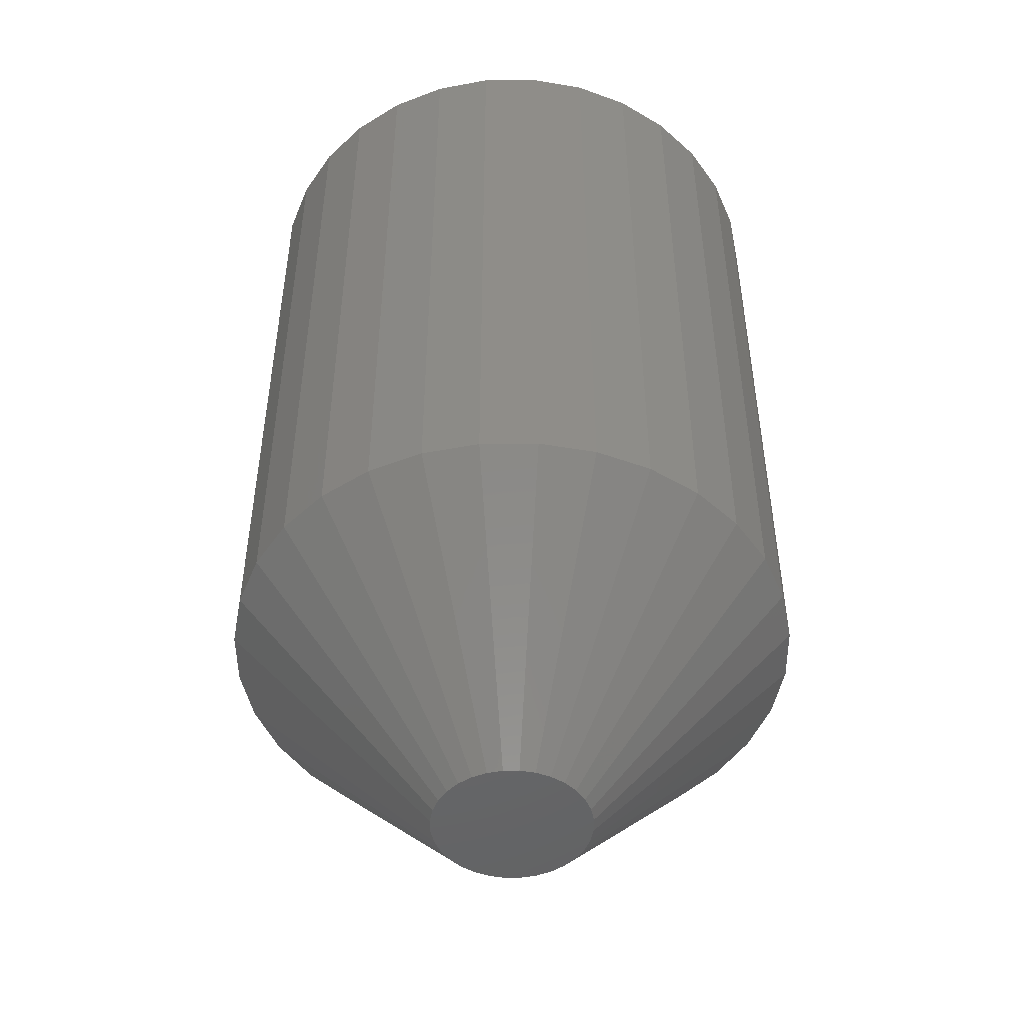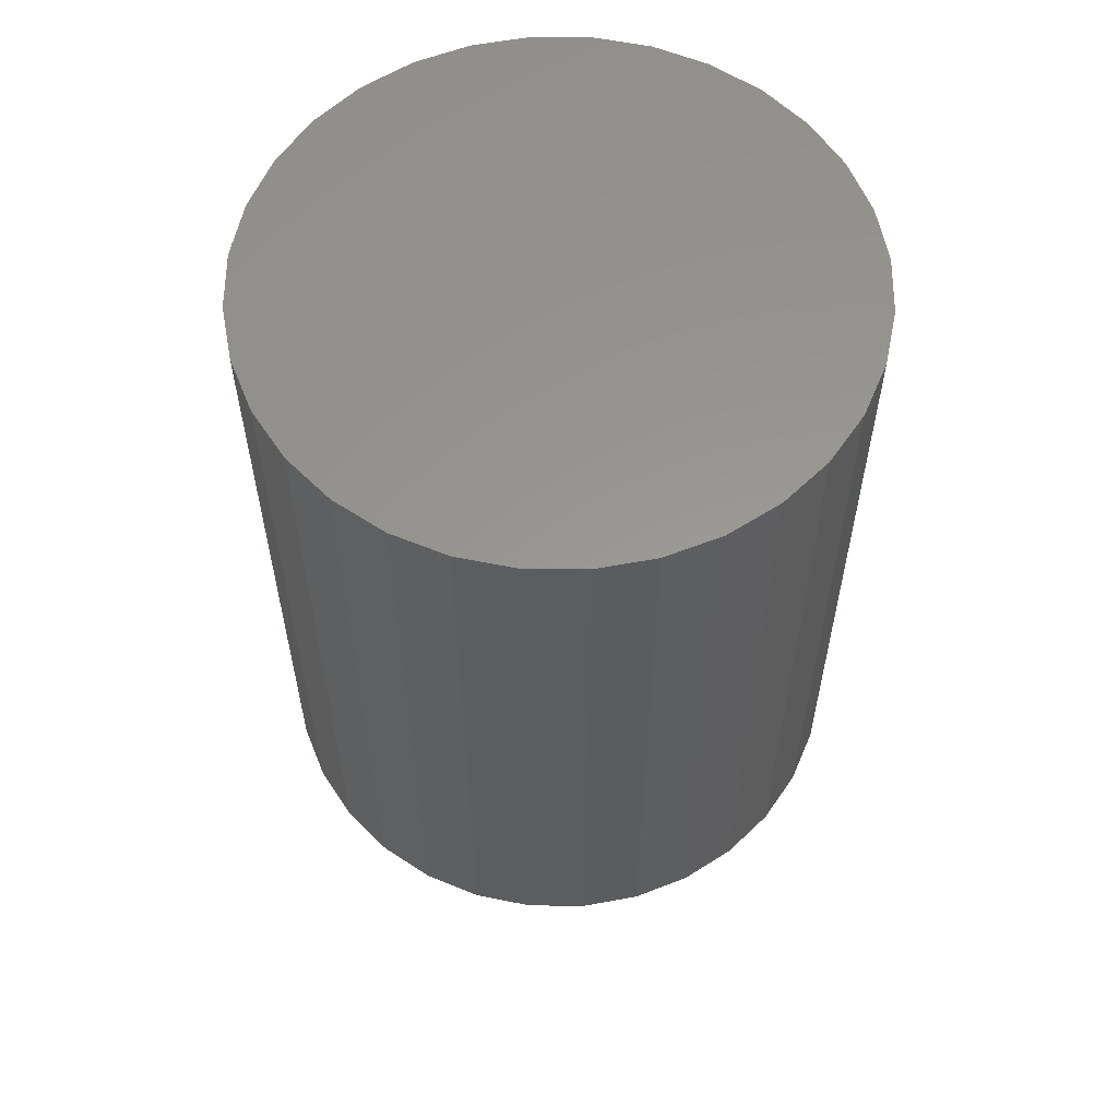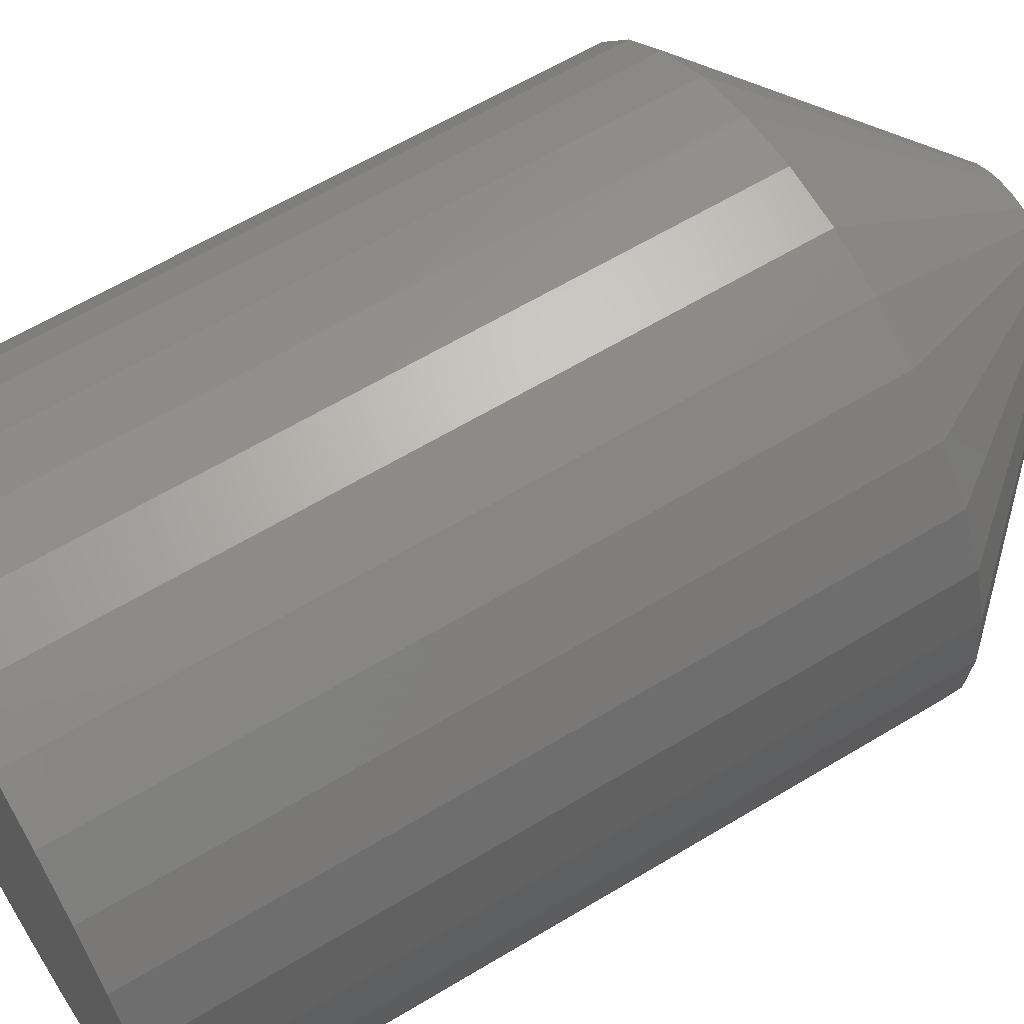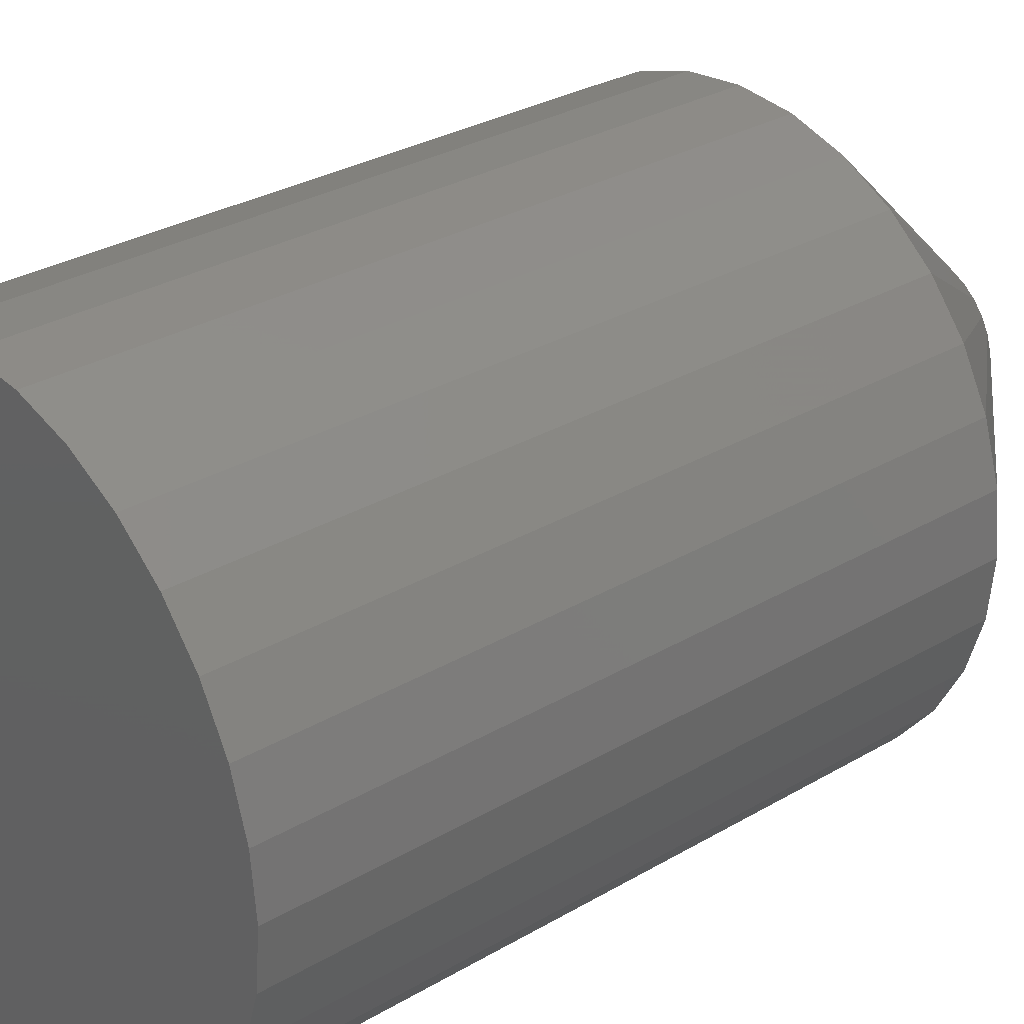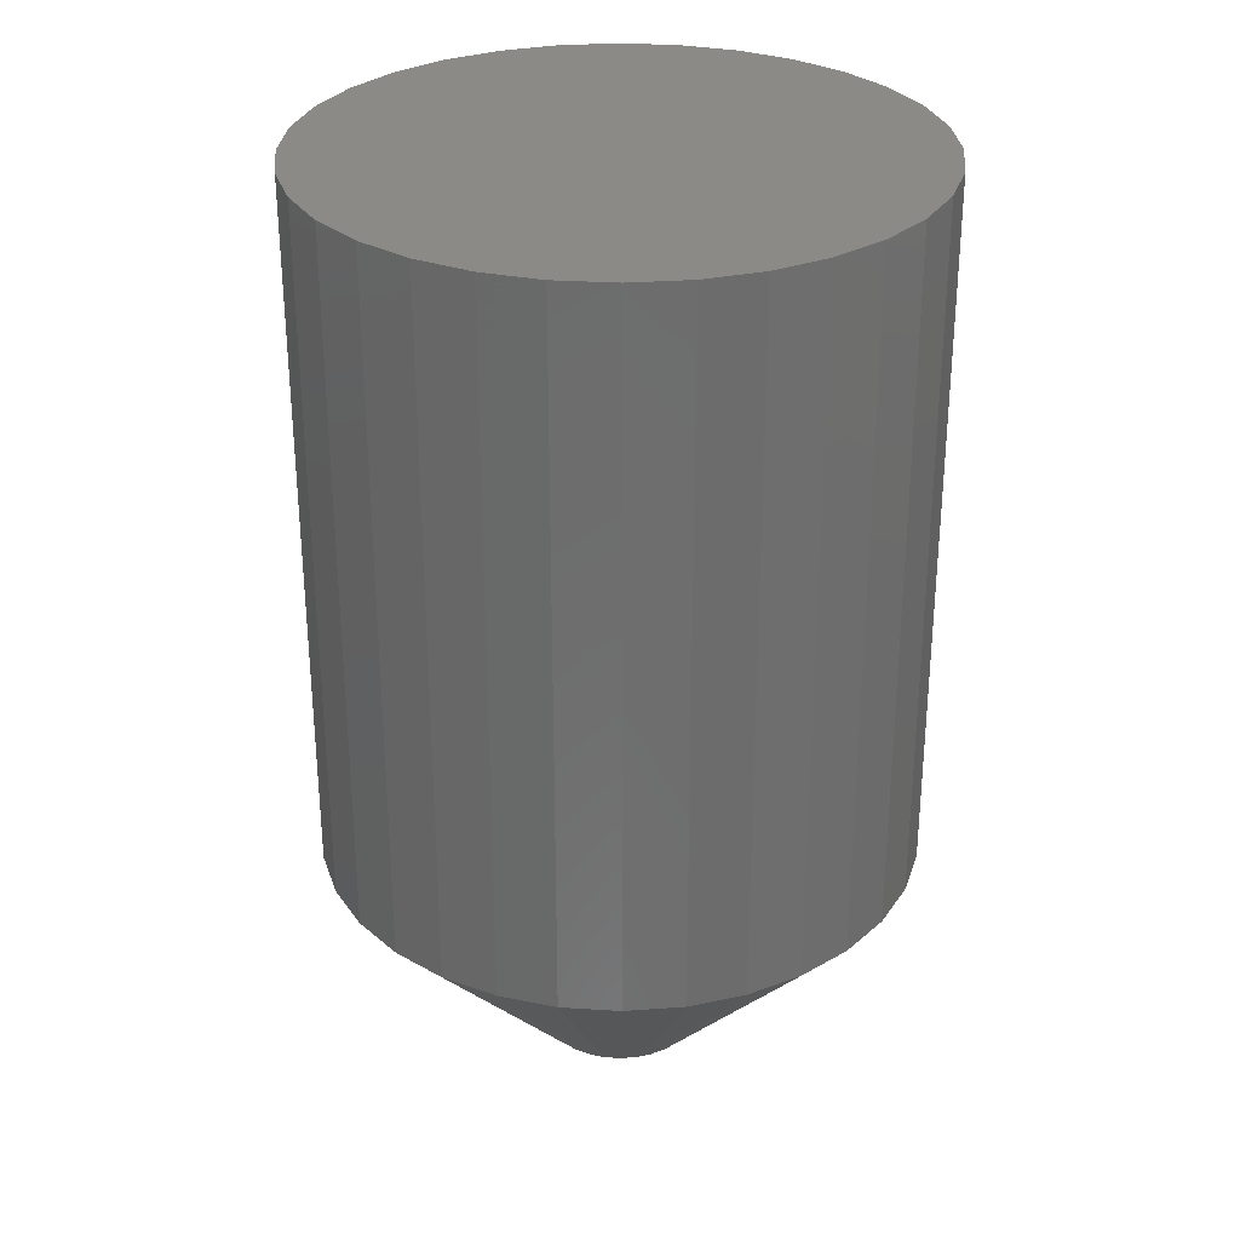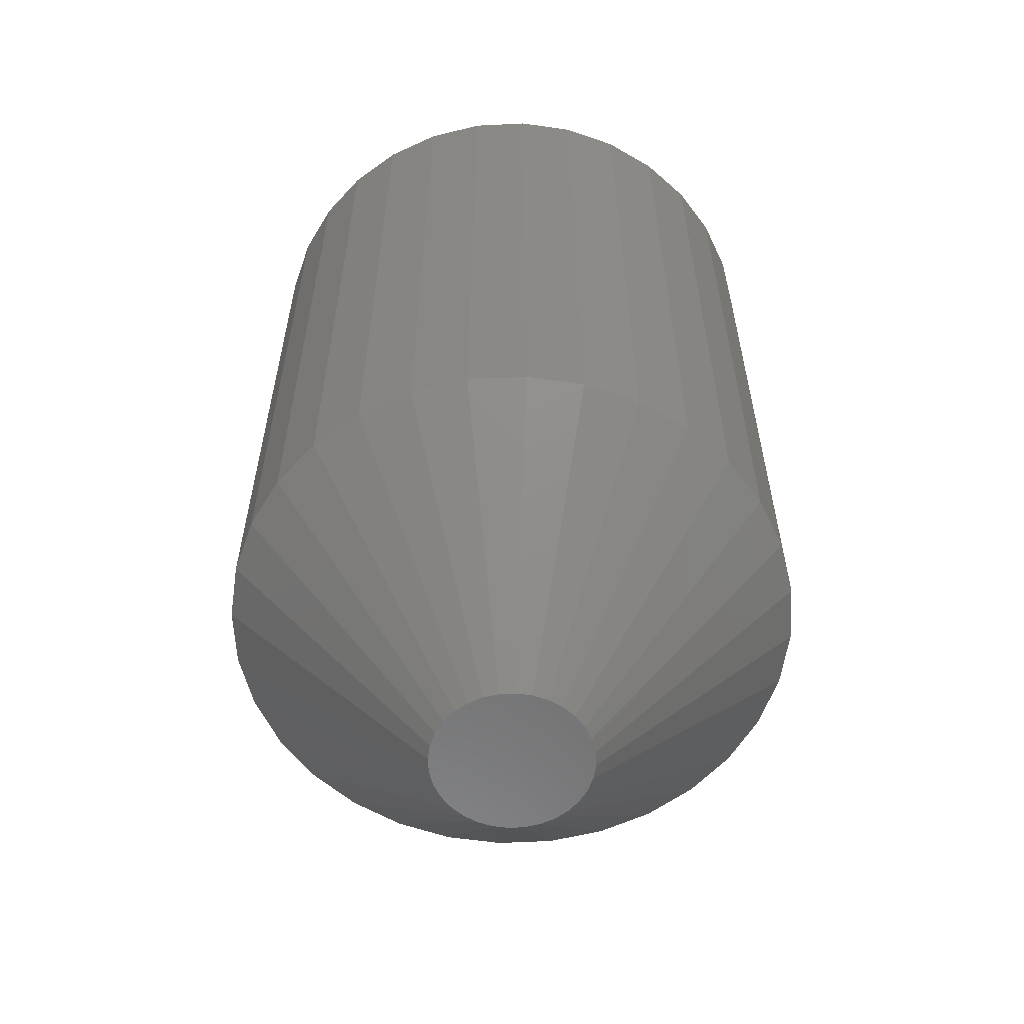
<metadata>
{"format":"stl","ext":"stl","renderer":"f3d","projection":"perspective","resolution":1024,"background":"white","views":[{"elev":-48.7,"azim":-61.3,"up":"+Z"},{"elev":58.7,"azim":152.4,"up":"+Z"},{"elev":61.6,"azim":58.4,"up":"+Y"},{"elev":29.8,"azim":49.2,"up":"+Y"},{"elev":30.2,"azim":-101.6,"up":"+Z"},{"elev":-59.1,"azim":132.3,"up":"+Z"}]}
</metadata>
<code>
# stl→obj: 96 verts, 188 faces
v 0.2408 -5.801e-17 0.1875
v 0.2408 -5.801e-17 0.75
v 0.2362 -0.04621 0.1875
v 0.2362 -0.04621 0.75
v 0.2228 -0.09064 0.1875
v 0.2228 -0.09064 0.75
v 0.2009 -0.1316 0.1875
v 0.2009 -0.1316 0.75
v 0.1714 -0.1675 0.1875
v 0.1714 -0.1675 0.75
v 0.1355 -0.1969 0.1875
v 0.1355 -0.1969 0.75
v 0.09458 -0.2188 0.1875
v 0.09458 -0.2188 0.75
v 0.05015 -0.2323 0.1875
v 0.05015 -0.2323 0.75
v 0.003947 -0.2368 0.1875
v 0.003947 -0.2368 0.75
v -0.04226 -0.2323 0.1875
v -0.04226 -0.2323 0.75
v -0.08669 -0.2188 0.1875
v -0.08669 -0.2188 0.75
v -0.1276 -0.1969 0.1875
v -0.1276 -0.1969 0.75
v -0.1635 -0.1675 0.1875
v -0.1635 -0.1675 0.75
v -0.193 -0.1316 0.1875
v -0.193 -0.1316 0.75
v -0.2149 -0.09064 0.1875
v -0.2149 -0.09064 0.75
v -0.2283 -0.04621 0.1875
v -0.2283 -0.04621 0.75
v -0.2329 2.9e-17 0.1875
v -0.2329 2.9e-17 0.75
v -0.2283 0.04621 0.1875
v -0.2283 0.04621 0.75
v -0.2149 0.09064 0.1875
v -0.2149 0.09064 0.75
v -0.193 0.1316 0.1875
v -0.193 0.1316 0.75
v -0.1635 0.1675 0.1875
v -0.1635 0.1675 0.75
v -0.1276 0.1969 0.1875
v -0.1276 0.1969 0.75
v -0.08669 0.2188 0.1875
v -0.08669 0.2188 0.75
v -0.04226 0.2323 0.1875
v -0.04226 0.2323 0.75
v 0.003947 0.2368 0.1875
v 0.003947 0.2368 0.75
v 0.05015 0.2323 0.1875
v 0.05015 0.2323 0.75
v 0.09458 0.2188 0.1875
v 0.09458 0.2188 0.75
v 0.1355 0.1969 0.1875
v 0.1355 0.1969 0.75
v 0.1714 0.1675 0.1875
v 0.1714 0.1675 0.75
v 0.2009 0.1316 0.1875
v 0.2009 0.1316 0.75
v 0.2228 0.09064 0.1875
v 0.2228 0.09064 0.75
v 0.2362 0.04621 0.1875
v 0.2362 0.04621 0.75
v 0.003948 0.06497 0
v 0.01662 0.06372 0
v -0.008727 0.06372 0
v -0.02091 0.06002 0
v 0.02881 0.06002 0
v -0.03215 0.05402 0
v 0.04004 0.05402 0
v -0.04199 0.04594 0
v 0.04989 0.04594 0
v -0.05007 0.03609 0
v 0.05797 0.03609 0
v 0.04989 -0.04594 0
v -0.04199 -0.04594 0
v 0.05797 -0.03609 0
v -0.03215 -0.05402 0
v 0.04004 -0.05402 0
v -0.02091 -0.06002 0
v 0.02881 -0.06002 0
v -0.008727 -0.06372 0
v 0.01662 -0.06372 0
v 0.003947 -0.06497 0
v -0.05007 -0.03609 0
v -0.05607 -0.02486 0
v 0.06397 -0.02486 0
v -0.05977 -0.01267 0
v 0.06767 -0.01267 0
v -0.06102 9.361e-07 0
v 0.06891 2.518e-17 0
v -0.05977 0.01268 0
v 0.06767 0.01267 0
v -0.05607 0.02486 0
v 0.06397 0.02486 0
f 1 2 3
f 3 2 4
f 3 4 5
f 5 4 6
f 5 6 7
f 7 6 8
f 7 8 9
f 9 8 10
f 9 10 11
f 11 10 12
f 11 12 13
f 13 12 14
f 13 14 15
f 15 14 16
f 15 16 17
f 17 16 18
f 17 18 19
f 19 18 20
f 19 20 21
f 21 20 22
f 21 22 23
f 23 22 24
f 23 24 25
f 25 24 26
f 25 26 27
f 27 26 28
f 27 28 29
f 29 28 30
f 29 30 31
f 31 30 32
f 31 32 33
f 33 32 34
f 33 34 35
f 35 34 36
f 35 36 37
f 37 36 38
f 37 38 39
f 39 38 40
f 39 40 41
f 41 40 42
f 41 42 43
f 43 42 44
f 43 44 45
f 45 44 46
f 45 46 47
f 47 46 48
f 47 48 49
f 49 48 50
f 49 50 51
f 51 50 52
f 51 52 53
f 53 52 54
f 53 54 55
f 55 54 56
f 55 56 57
f 57 56 58
f 57 58 59
f 59 58 60
f 59 60 61
f 61 60 62
f 61 62 63
f 63 62 64
f 63 64 1
f 1 64 2
f 65 66 67
f 68 67 66
f 69 68 66
f 70 68 69
f 71 70 69
f 72 70 71
f 73 72 71
f 74 72 73
f 75 74 73
f 76 77 78
f 79 77 76
f 80 79 76
f 81 79 80
f 82 81 80
f 83 81 82
f 84 83 82
f 85 83 84
f 77 86 78
f 78 86 87
f 78 87 88
f 88 87 89
f 88 89 90
f 90 89 91
f 90 91 92
f 92 91 93
f 92 93 94
f 94 93 95
f 94 95 96
f 96 95 74
f 96 74 75
f 17 83 85
f 85 15 17
f 79 23 77
f 77 23 25
f 77 25 86
f 86 25 27
f 86 27 87
f 87 27 29
f 87 29 89
f 89 29 31
f 89 31 91
f 91 31 33
f 11 80 9
f 9 80 76
f 9 76 7
f 7 76 78
f 7 78 5
f 5 78 88
f 5 88 3
f 3 88 90
f 3 90 1
f 1 90 92
f 23 79 21
f 21 79 81
f 21 81 19
f 19 81 83
f 19 83 17
f 80 11 82
f 82 11 13
f 82 13 84
f 84 13 15
f 84 15 85
f 49 66 65
f 65 47 49
f 71 55 73
f 73 55 57
f 73 57 75
f 75 57 59
f 75 59 96
f 96 59 61
f 96 61 94
f 94 61 63
f 94 63 92
f 92 63 1
f 43 70 41
f 41 70 72
f 41 72 39
f 39 72 74
f 39 74 37
f 37 74 95
f 37 95 35
f 35 95 93
f 35 93 33
f 33 93 91
f 55 71 53
f 53 71 69
f 53 69 51
f 51 69 66
f 51 66 49
f 70 43 68
f 68 43 45
f 68 45 67
f 67 45 47
f 67 47 65
f 48 52 50
f 52 48 46
f 52 46 54
f 14 20 16
f 16 20 18
f 54 46 56
f 56 46 44
f 56 44 58
f 58 44 42
f 58 42 60
f 60 42 40
f 60 40 62
f 62 40 38
f 62 38 64
f 64 38 36
f 64 36 2
f 2 36 34
f 2 34 4
f 4 34 32
f 4 32 6
f 6 32 30
f 6 30 8
f 8 30 28
f 8 28 10
f 10 28 26
f 10 26 12
f 12 26 24
f 12 24 14
f 14 24 22
f 14 22 20

</code>
